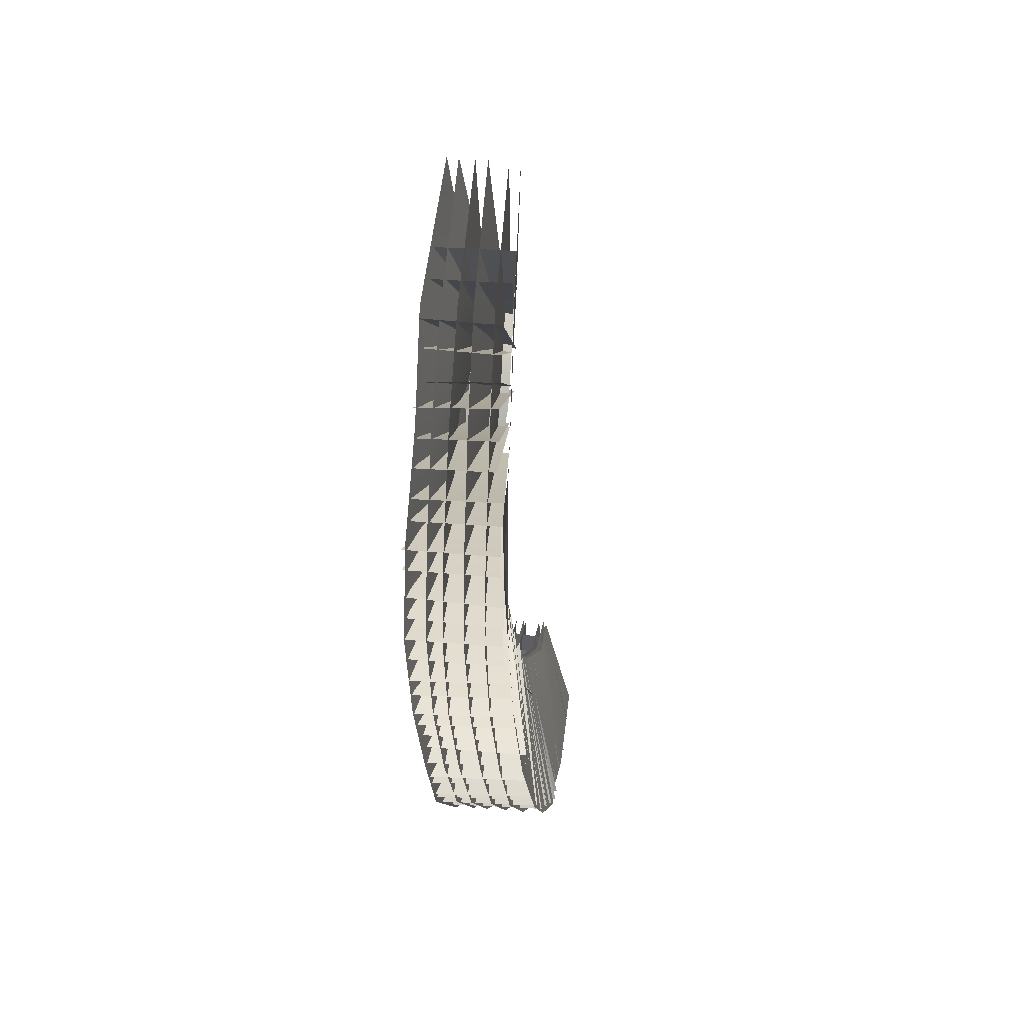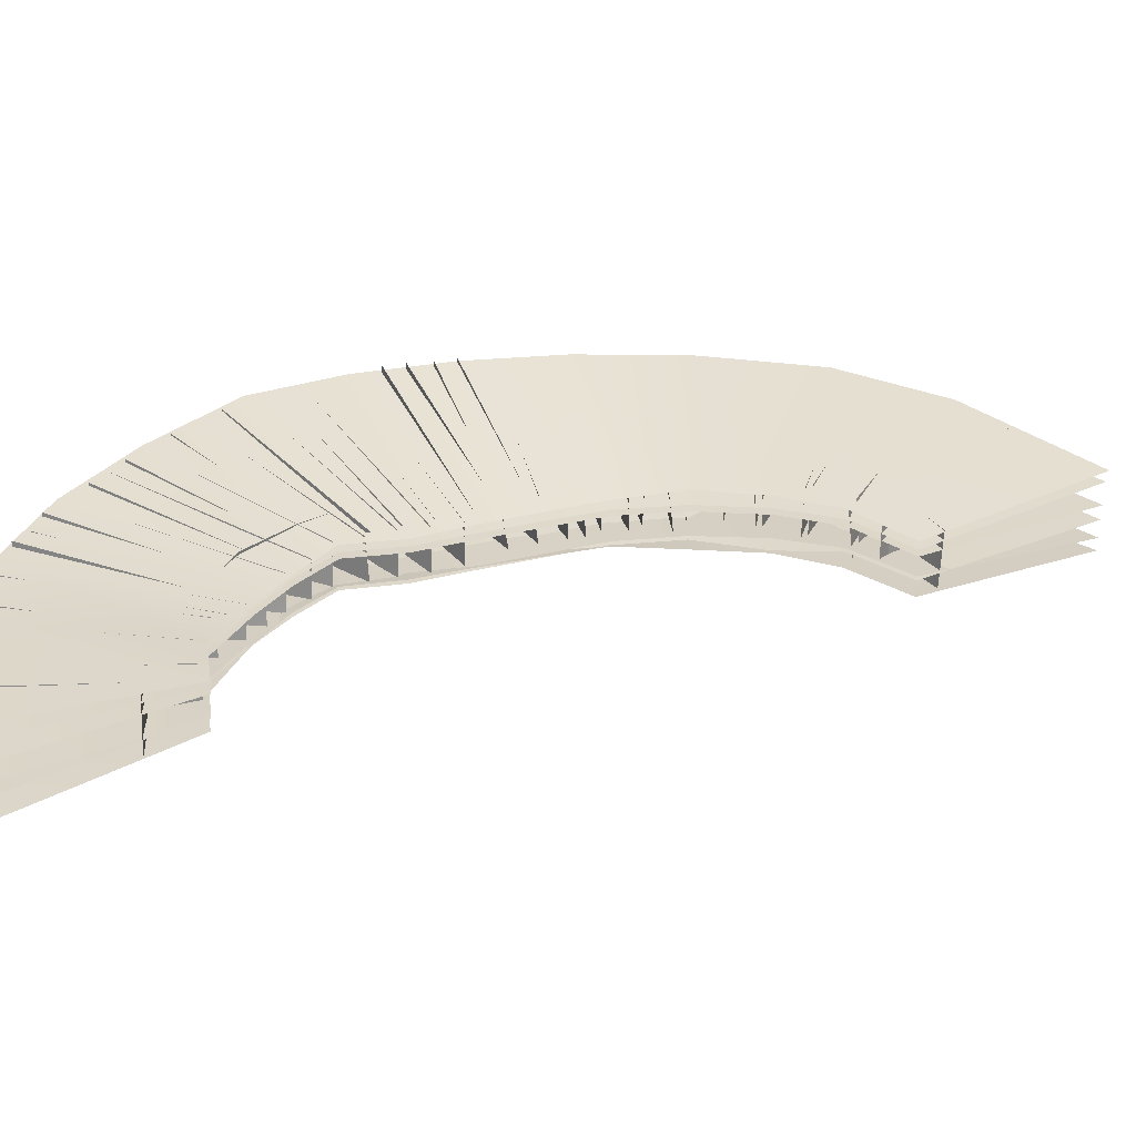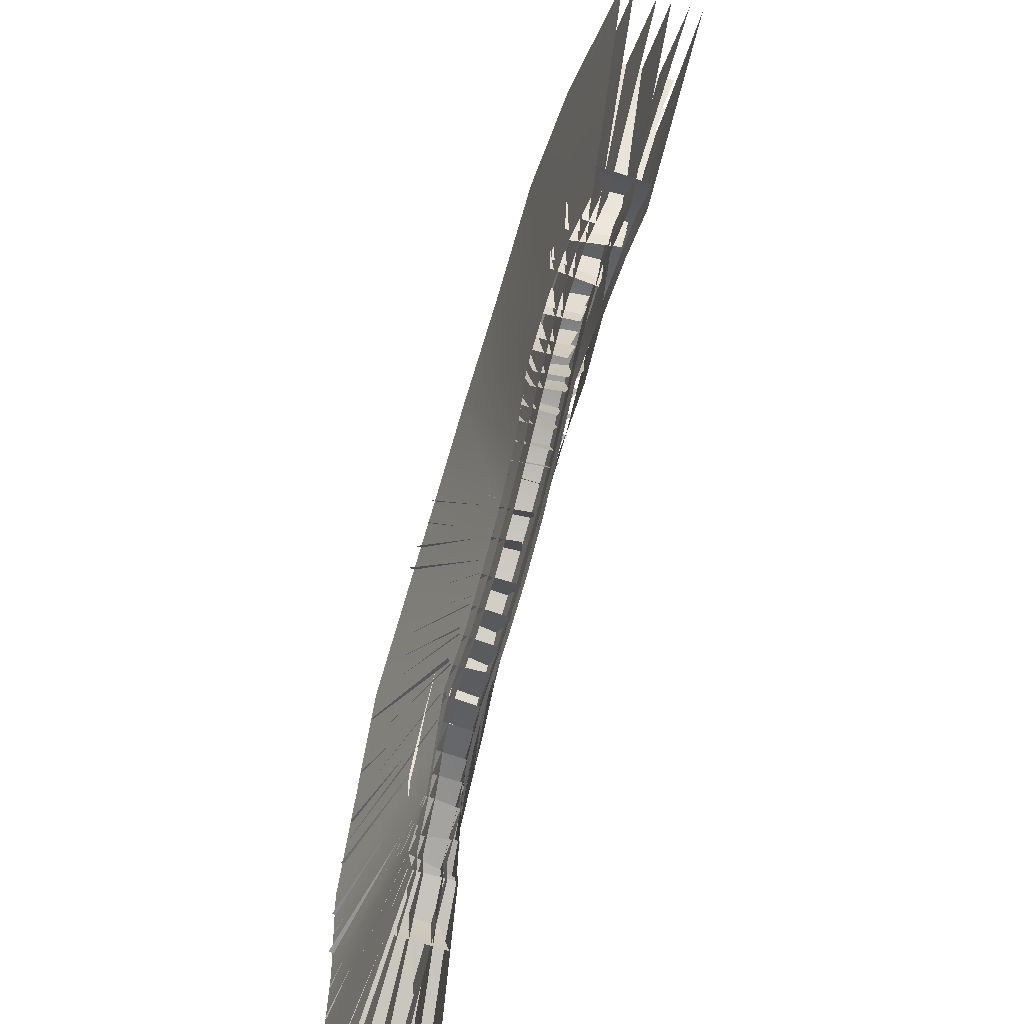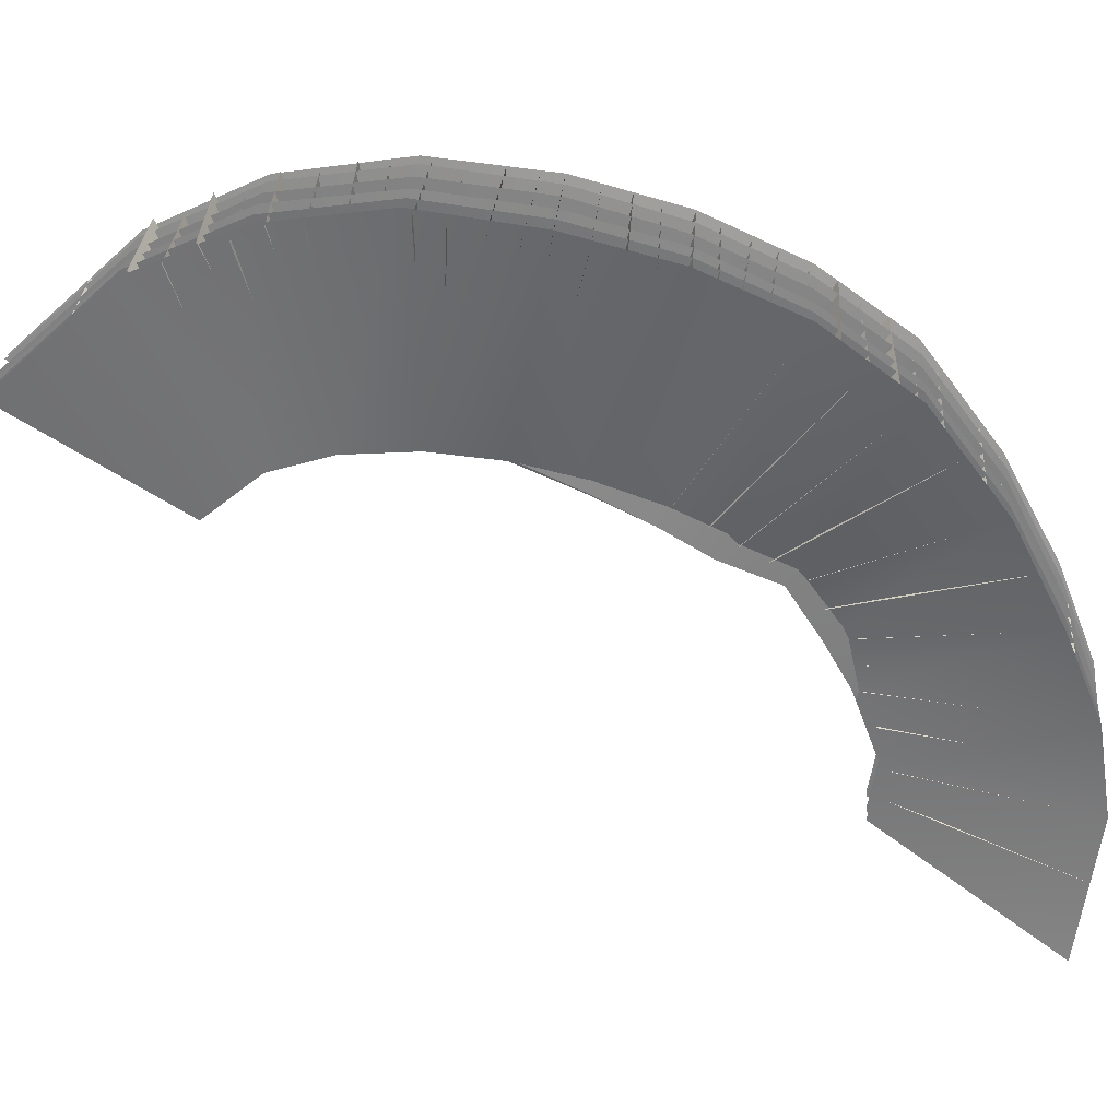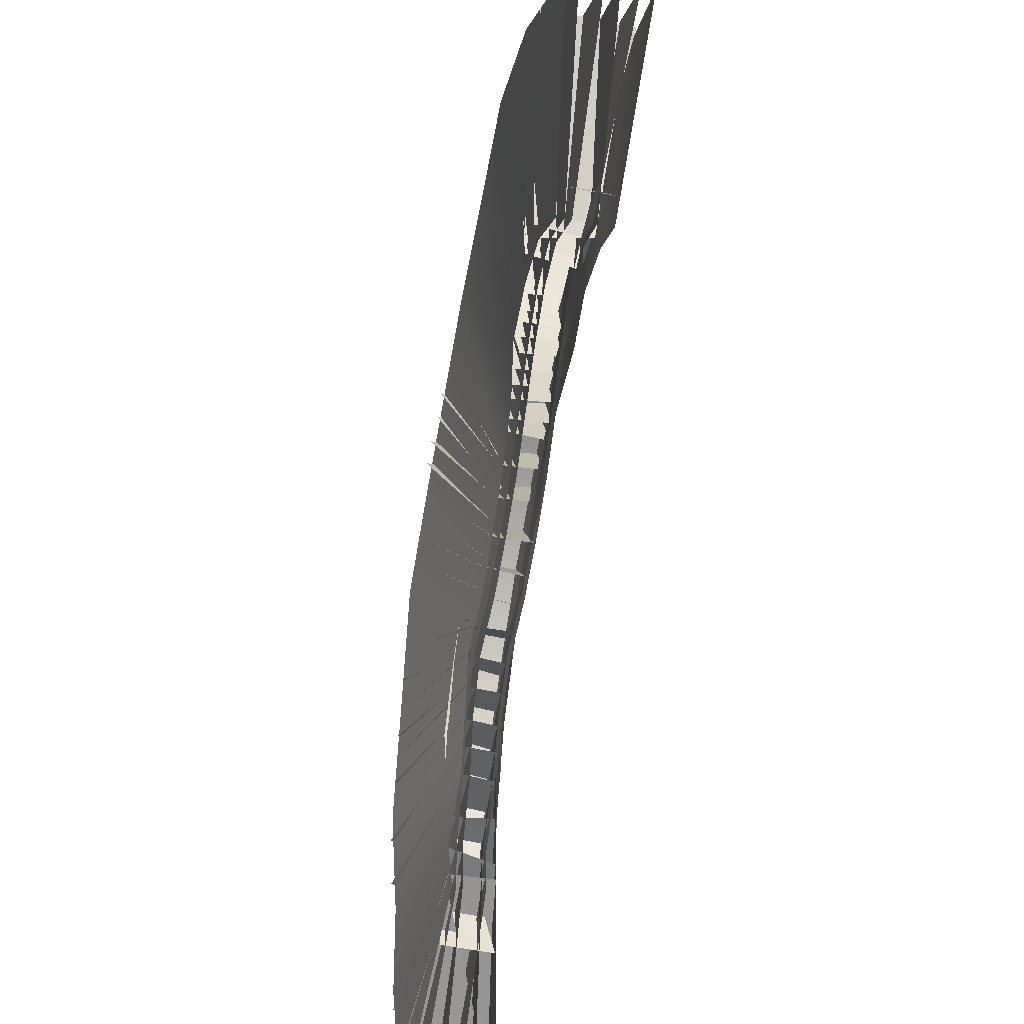
<metadata>
{"format":"obj","ext":"obj","renderer":"f3d","projection":"perspective","resolution":1024,"background":"white","views":[{"elev":25.3,"azim":9.7,"up":"+Y"},{"elev":-62.3,"azim":88.1,"up":"+Z"},{"elev":-72.3,"azim":163.4,"up":"+Z"},{"elev":30.9,"azim":-83.2,"up":"+Z"},{"elev":-49.9,"azim":170.3,"up":"+Z"}]}
</metadata>
<code>
g BarKeeperMShoesGND:0
v 0.7271 -14.94 8.634
v 0.7004 -14.95 10.94
v -0.3256 -14.96 10.96
v -0.9033 -14.93 8.539
v 0.6696 -14.39 13.53
v -0.4831 -14.41 13.53
v 0.9789 -13.38 15.63
v -0.5336 -13.39 15.65
v 0.9494 -11.99 17.4
v -0.5854 -12.07 17.46
v 0.9119 -10.35 18.89
v -0.7666 -10.47 19
v 0.7142 -8.528 20.09
v -0.8261 -8.647 20.23
v 0.6057 -6.402 21.09
v -0.9454 -6.517 21.21
v 0.5832 -4.088 21.69
v -0.9907 -4.205 21.87
v 0.5409 -1.522 22.09
v -0.8542 -1.632 22.26
v 1.003 1.278 21.36
v -0.8842 1.191 21.48
v 0.9857 3.933 20.24
v -0.93 3.842 20.33
v 0.8213 5.123 18.35
v -0.8967 5.087 18.27
v 1.782 6.104 24.77
v 0.8431 2.61 19.4
v 0.7017 4.395 17.87
v 1.4 9.957 21.15
v 1.948 2.674 26.43
v 0.8773 0.6782 20.01
v 1.89 -1.199 27.14
v 0.8342 -1.599 20.34
v 1.949 -4.897 26.81
v 0.5348 -3.764 20.15
v 1.987 -8.141 25.99
v 0.4518 -5.772 19.38
v 2.071 -11.18 24.64
v 0.4563 -7.56 18.48
v 0.4957 -9.128 17.55
v 2.19 -13.97 22.64
v 2.041 -16.36 19.55
v 0.6377 -10.93 16.82
v 0.5545 -11.99 15.18
v 1.961 -18.12 16.31
v 0.4929 -12.83 13.71
v 1.598 -19.26 13.54
v 1.495 -19.75 10.62
v 0.7112 -13.72 11.42
v 0.6116 -13.44 9.632
v 1.182 -19.16 5.981
v -1.238 6.038 24.8
v -1.059 9.913 21.12
v -0.9145 4.439 17.78
v -0.9026 2.642 19.32
v -0.8424 0.7133 19.94
v -1.115 2.587 26.41
v -0.9624 -1.561 20.25
v -1.369 -1.284 27.14
v -0.8318 -3.73 20.04
v -1.572 -4.996 26.83
v -0.8126 -5.737 19.21
v -1.523 -8.278 26.03
v -0.7447 -7.529 18.33
v -1.419 -11.34 24.7
v -0.6288 -9.102 17.39
v -1.506 -14.14 22.69
v -0.5181 -10.91 16.66
v -1.403 -16.5 19.54
v -0.4219 -11.98 15.01
v -1.413 -18.14 16.31
v -0.5395 -12.83 13.53
v -1.303 -19.32 13.47
v -0.7255 -13.73 11.25
v -1.296 -19.79 10.52
v -0.6823 -13.44 9.456
v -1.634 -19.18 5.875
v 0.4917 6.07 24.76
v 0.3429 2.629 19.37
v 0.2658 4.42 17.85
v 0.3258 9.912 21.17
v 0.5978 2.579 26.49
v 0.3081 0.696 20
v 0.5698 -1.284 27.13
v 0.188 -1.583 20.31
v 0.4559 -4.992 26.84
v 0.07235 -3.744 20.11
v 0.4697 -8.224 25.98
v 0.01867 -5.746 19.3
v 0.554 -11.25 24.63
v 0.0489 -7.533 18.41
v 0.1295 -9.1 17.47
v 0.5764 -14.03 22.64
v 0.5758 -16.4 19.55
v 0.2638 -10.9 16.75
v 0.305 -11.96 15.1
v 0.562 -18.14 16.29
v 0.2381 -12.8 13.63
v 0.4743 -19.27 13.47
v 0.2983 -19.75 10.54
v 0.2893 -13.7 11.34
v 0.3089 -13.41 9.55
v 0.03152 -19.17 5.939
v -0.03574 6.073 24.72
v -0.4262 2.632 19.35
v -0.4355 4.427 17.81
v -0.1075 9.911 21.14
v -0.01804 2.573 26.46
v -0.777 0.7022 19.98
v -0.1142 -1.29 27.1
v -0.6832 -1.576 20.3
v -0.267 -5 26.81
v -0.8286 -3.743 20.11
v -0.2829 -8.244 25.98
v -0.8894 -5.749 19.28
v -0.2111 -11.28 24.63
v -0.8703 -7.54 18.4
v -0.7846 -9.108 17.45
v -0.1827 -14.06 22.63
v -0.1528 -16.44 19.53
v -0.6548 -10.91 16.72
v -0.578 -11.97 15.06
v -0.1171 -18.13 16.29
v -0.58 -12.81 13.59
v -0.1388 -19.28 13.42
v -0.2391 -19.76 10.49
v -0.4184 -13.71 11.31
v -0.3741 -13.42 9.521
v -0.4086 -19.17 5.904
v 1.191 6.047 24.83
v 0.5422 2.628 19.38
v 0.4653 4.419 17.86
v 1.025 9.914 21.21
v 1.307 2.591 26.5
v 0.5075 0.6951 19.99
v 1.277 -1.274 27.17
v 0.3848 -1.585 20.31
v 1.159 -4.978 26.85
v 0.2656 -3.744 20.11
v 1.169 -8.211 26
v 0.2081 -5.747 19.31
v 1.253 -11.24 24.64
v 0.2386 -7.532 18.41
v 0.3189 -9.097 17.48
v 1.277 -14.02 22.65
v 1.274 -16.39 19.56
v 0.4572 -10.89 16.76
v 0.5025 -11.96 15.11
v 1.261 -18.13 16.32
v 0.4339 -12.79 13.64
v 1.173 -19.26 13.53
v 0.9976 -19.74 10.6
v 0.4715 -13.7 11.35
v 0.4952 -13.41 9.555
v 0.7309 -19.15 5.962
v -0.586 6.055 24.75
v -0.3092 2.632 19.35
v -0.3182 4.426 17.82
v -0.657 9.905 21.11
v -0.5798 2.579 26.41
v -0.3978 0.7014 19.97
v -0.6745 -1.282 27.09
v -0.5676 -1.577 20.31
v -0.8226 -4.993 26.78
v -0.7153 -3.744 20.11
v -0.8302 -8.252 25.97
v -0.7783 -5.748 19.28
v -0.7554 -11.3 24.63
v -0.7589 -7.539 18.4
v -0.6728 -9.107 17.46
v -0.7308 -14.08 22.63
v -0.7018 -16.46 19.52
v -0.5407 -10.91 16.73
v -0.4619 -11.97 15.07
v -0.6656 -18.15 16.28
v -0.4662 -12.81 13.6
v -0.689 -19.3 13.44
v -0.7895 -19.79 10.51
v -0.3087 -13.71 11.31
v -0.2591 -13.42 9.524
v -0.959 -19.19 5.884
v -1.09 7.503 23.26
v -0.1951 3.743 18.85
v 0.7737 3.764 19.02
v 1.644 7.563 23.41
v -0.7064 3.113 19.75
v -1.226 5.697 25.02
v 1.514 5.706 25.25
v 1.02 2.87 19.71
v 1.055 1.763 20.44
v 1.575 4.089 26.02
v -1.241 3.883 25.91
v -0.4394 1.68 20.14
v 0.8781 0.3544 20.36
v -0.2547 0.4405 20.36
v -1.218 2.154 26.4
v 1.627 2.341 26.64
v 0.8998 -0.6902 20.62
v -0.2247 -0.6173 20.52
v -1.278 0.1399 26.66
v 1.844 0.369 26.96
v -1.558 -1.554 26.96
v -0.4725 -1.6 20.62
v 0.5857 -1.754 20.78
v 1.754 -1.507 27.03
v 0.6653 -2.825 20.63
v 1.861 -3.392 26.96
v -1.525 -3.387 26.79
v -0.4994 -2.84 20.67
v 0.5608 -3.994 20.67
v 1.78 -4.894 26.88
v -1.613 -4.988 26.77
v -0.7095 -3.964 20.72
v -1.575 -6.794 26.38
v -0.6558 -4.89 20.07
v 0.6204 -4.957 20.33
v 1.907 -6.598 26.4
v 0.5433 -5.893 19.84
v 2.103 -8.167 25.95
v -1.492 -8.338 25.98
v -0.6005 -5.693 19.62
v -1.343 -9.571 25.33
v -0.4868 -6.499 19.01
v 0.4901 -6.697 19.25
v 2.215 -9.607 25.23
v -1.43 -19.35 8.491
v 1.307 -19.29 8.541
v 0.6962 -13.75 10.32
v -0.7045 -13.68 10.25
v -0.7686 -14.03 11.16
v 0.7253 -13.78 11.39
v 1.471 -19.6 10.63
v -1.274 -19.59 10.52
v 0.7042 -13.76 12.6
v -0.7167 -13.53 12.52
v -1.274 -19.27 12.17
v 1.52 -19.29 12.13
v 0.5217 -12.95 13.65
v 1.554 -19.02 13.52
v -1.242 -18.91 13.5
v -0.5858 -13.03 13.55
v 0.4146 -12.59 14.45
v 1.77 -18.55 14.9
v -1.299 -18.26 14.94
v -0.5279 -12.56 14.32
v -1.373 -17.9 16.32
v 1.887 -17.78 16.32
v 0.6165 -12.16 15.22
v -0.46 -12.13 15.02
v 0.6415 -11.56 15.98
v -0.5195 -11.56 15.88
v -1.383 -17.01 17.89
v 1.964 -16.96 17.99
v 0.7025 -11.09 16.89
v -0.5589 -11.08 16.69
v -1.372 -16.33 19.44
v 2 -16.26 19.43
v -1.439 -15.08 21.09
v 2.039 -14.95 20.96
v 0.6643 -10.26 17.3
v -0.6307 -10.13 17.13
v 0.6379 -9.433 17.8
v -0.6968 -9.401 17.53
v -1.481 -13.97 22.6
v 2.121 -13.8 22.49
v -1.459 -12.75 23.51
v 2.089 -12.41 23.59
v 0.5777 -8.586 18.19
v -0.7368 -8.522 17.9
v -1.396 -11.25 24.5
v 2.012 -11.08 24.48
v 0.5126 -7.686 18.6
v -0.7959 -7.648 18.49
v -1.126 6.577 23.71
v -0.1897 3.474 18.5
v 0.7225 3.48 18.67
v 1.609 6.624 23.85
v -0.7145 2.874 19.51
v -1.265 4.798 25.28
v 1.482 4.801 25.51
v 0.8365 2.648 19.41
v 1.039 1.522 20.24
v 1.547 3.238 26.13
v -1.287 3.028 25.97
v -0.4516 1.472 19.92
v 0.8624 0.1574 20.23
v -0.2712 0.2415 20.23
v -1.273 1.146 26.48
v 1.574 1.311 26.73
v 0.8554 -1.083 20.58
v -0.2684 -1.005 20.49
v -1.33 -0.6615 26.64
v 1.788 -0.4549 26.96
v -1.611 -2.401 26.75
v -0.5049 -1.989 20.36
v 0.5537 -2.149 20.5
v 1.695 -2.354 26.83
v 0.6314 -3.275 20.43
v 1.814 -4.242 26.81
v -1.565 -4.243 26.64
v -0.5204 -3.204 20.38
v 0.538 -4.536 20.39
v 1.752 -5.801 26.56
v -1.633 -5.907 26.47
v -0.7188 -4.376 20.25
v 0.6158 -5.696 20.02
v 1.904 -7.327 26.09
v -1.569 -7.533 26.09
v 0.4241 -6.538 19.4
v 2.122 -8.817 25.56
v -1.469 -8.996 25.6
v 0.5323 -7.373 18.95
v 2.253 -10.29 24.91
v -1.306 -10.25 25.01
v -1.417 -13.48 23.15
v 2.132 -13.14 23.23
v 0.6594 -9.282 17.96
v -1.355 -11.99 24.26
v 2.057 -11.82 24.22
v 0.5722 -8.404 18.41
v -1.301 -18.45 15.56
v 1.96 -18.35 15.57
v 0.5744 -12.74 14.61
v -1.312 -17.48 17.15
v 2.036 -17.43 17.23
v 0.6002 -12.11 15.47
v -1.314 -16.74 18.62
v 2.059 -16.67 18.62
v 0.5943 -11.56 16.32
v -1.375 -15.81 20.34
v 2.103 -15.69 20.23
v 0.5596 -11 16.91
v -1.428 -14.67 21.88
v 2.174 -14.49 21.78
v 0.7547 -10.1 17.36
v -1.405 -19.39 7.697
v 1.331 -19.33 7.747
v 0.6471 -13.84 9.562
v 1.502 -19.63 9.82
v -1.243 -19.61 9.705
v -0.6499 -14.09 10.23
v -1.236 -19.48 11.52
v 1.558 -19.5 11.46
v 0.6744 -14.04 11.83
v 0.6157 -13.35 12.93
v 1.6 -19.32 12.89
v -1.196 -19.21 12.88
v 0.4852 -13.04 13.76
v 1.83 -18.9 14.21
v -1.238 -18.68 14.21
f 1 2 3
f 3 4 1
f 2 5 6
f 6 3 2
f 5 7 8
f 8 6 5
f 7 9 10
f 10 8 7
f 9 11 12
f 12 10 9
f 11 13 14
f 14 12 11
f 13 15 16
f 16 14 13
f 15 17 18
f 18 16 15
f 17 19 20
f 20 18 17
f 19 21 22
f 22 20 19
f 22 21 23
f 23 24 22
f 24 23 25
f 25 26 24
f 27 28 29
f 29 30 27
f 28 27 31
f 31 32 28
f 32 31 33
f 33 34 32
f 34 33 35
f 35 36 34
f 35 37 38
f 38 36 35
f 38 37 39
f 39 40 38
f 41 40 39
f 39 42 41
f 42 43 44
f 44 41 42
f 45 44 43
f 43 46 45
f 47 45 46
f 46 48 47
f 48 49 50
f 50 47 48
f 51 50 49
f 49 52 51
f 53 54 55
f 55 56 53
f 56 57 58
f 58 53 56
f 57 59 60
f 60 58 57
f 59 61 62
f 62 60 59
f 62 61 63
f 63 64 62
f 63 65 66
f 66 64 63
f 67 68 66
f 66 65 67
f 68 67 69
f 69 70 68
f 71 72 70
f 70 69 71
f 73 74 72
f 72 71 73
f 74 73 75
f 75 76 74
f 77 78 76
f 76 75 77
f 79 80 81
f 81 82 79
f 80 79 83
f 83 84 80
f 84 83 85
f 85 86 84
f 86 85 87
f 87 88 86
f 87 89 90
f 90 88 87
f 90 89 91
f 91 92 90
f 93 92 91
f 91 94 93
f 94 95 96
f 96 93 94
f 97 96 95
f 95 98 97
f 99 97 98
f 98 100 99
f 100 101 102
f 102 99 100
f 103 102 101
f 101 104 103
f 105 106 107
f 107 108 105
f 106 105 109
f 109 110 106
f 110 109 111
f 111 112 110
f 112 111 113
f 113 114 112
f 113 115 116
f 116 114 113
f 116 115 117
f 117 118 116
f 119 118 117
f 117 120 119
f 120 121 122
f 122 119 120
f 123 122 121
f 121 124 123
f 125 123 124
f 124 126 125
f 126 127 128
f 128 125 126
f 129 128 127
f 127 130 129
f 131 132 133
f 133 134 131
f 132 131 135
f 135 136 132
f 136 135 137
f 137 138 136
f 138 137 139
f 139 140 138
f 139 141 142
f 142 140 139
f 142 141 143
f 143 144 142
f 145 144 143
f 143 146 145
f 146 147 148
f 148 145 146
f 149 148 147
f 147 150 149
f 151 149 150
f 150 152 151
f 152 153 154
f 154 151 152
f 155 154 153
f 153 156 155
f 157 158 159
f 159 160 157
f 158 157 161
f 161 162 158
f 162 161 163
f 163 164 162
f 164 163 165
f 165 166 164
f 165 167 168
f 168 166 165
f 168 167 169
f 169 170 168
f 171 170 169
f 169 172 171
f 172 173 174
f 174 171 172
f 175 174 173
f 173 176 175
f 177 175 176
f 176 178 177
f 178 179 180
f 180 177 178
f 181 180 179
f 179 182 181
f 183 184 185
f 185 186 183
f 187 188 189
f 189 190 187
f 191 192 193
f 193 194 191
f 195 196 197
f 197 198 195
f 199 200 201
f 201 202 199
f 203 204 205
f 205 206 203
f 207 208 209
f 209 210 207
f 211 212 213
f 213 214 211
f 215 216 217
f 217 218 215
f 219 220 221
f 221 222 219
f 223 224 225
f 225 226 223
f 227 228 229
f 229 230 227
f 231 232 233
f 233 234 231
f 235 236 237
f 237 238 235
f 239 240 241
f 241 242 239
f 243 244 245
f 245 246 243
f 247 248 249
f 249 250 247
f 251 252 253
f 253 254 251
f 255 256 257
f 257 258 255
f 259 260 261
f 261 262 259
f 263 264 265
f 265 266 263
f 267 268 269
f 269 270 267
f 271 272 273
f 273 274 271
f 275 276 277
f 277 278 275
f 279 280 281
f 281 282 279
f 283 284 285
f 285 286 283
f 287 288 289
f 289 290 287
f 291 292 293
f 293 294 291
f 295 296 297
f 297 298 295
f 299 300 301
f 301 302 299
f 303 304 305
f 305 306 303
f 307 308 309
f 310 311 312
f 313 314 315
f 316 317 318
f 319 320 321
f 322 323 324
f 325 326 327
f 328 329 330
f 331 332 333
f 334 335 336
f 337 338 339
f 340 341 342
f 343 344 345
f 346 347 348
f 349 350 351

</code>
